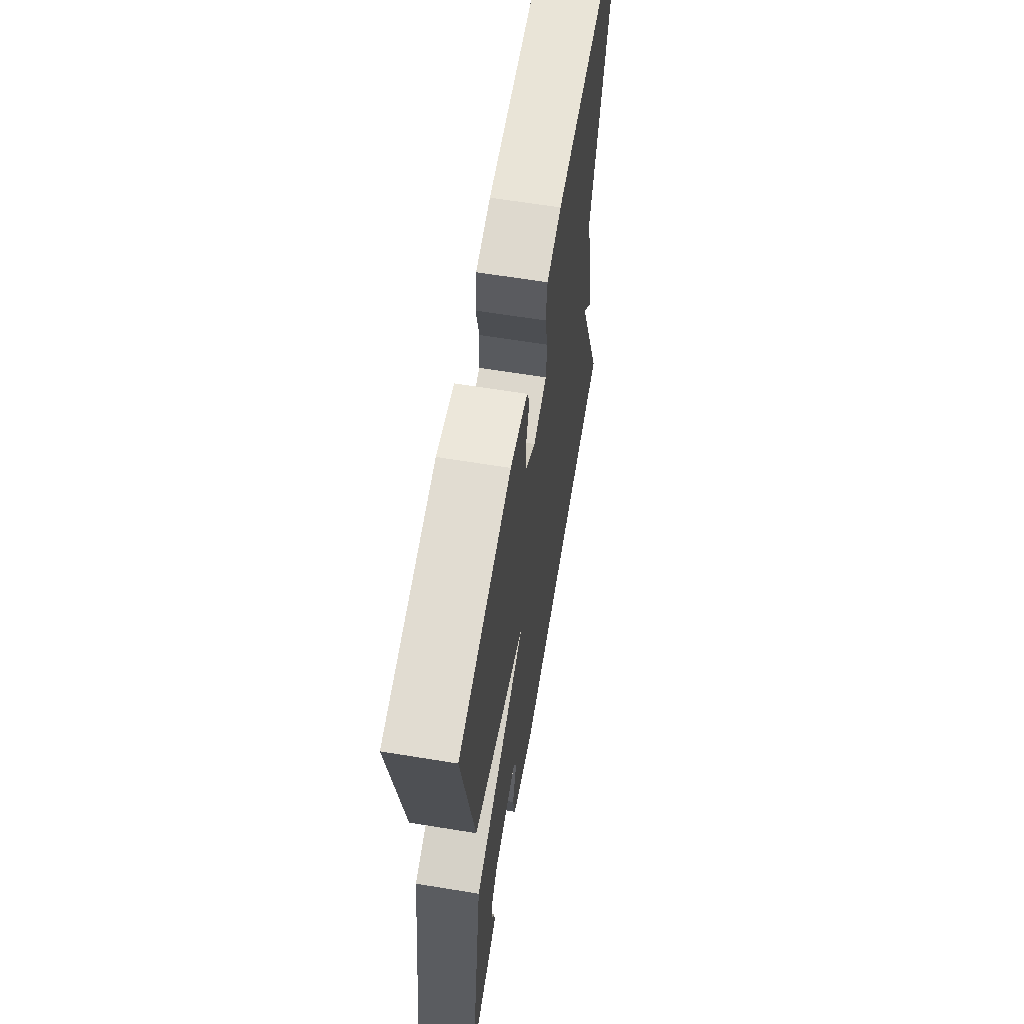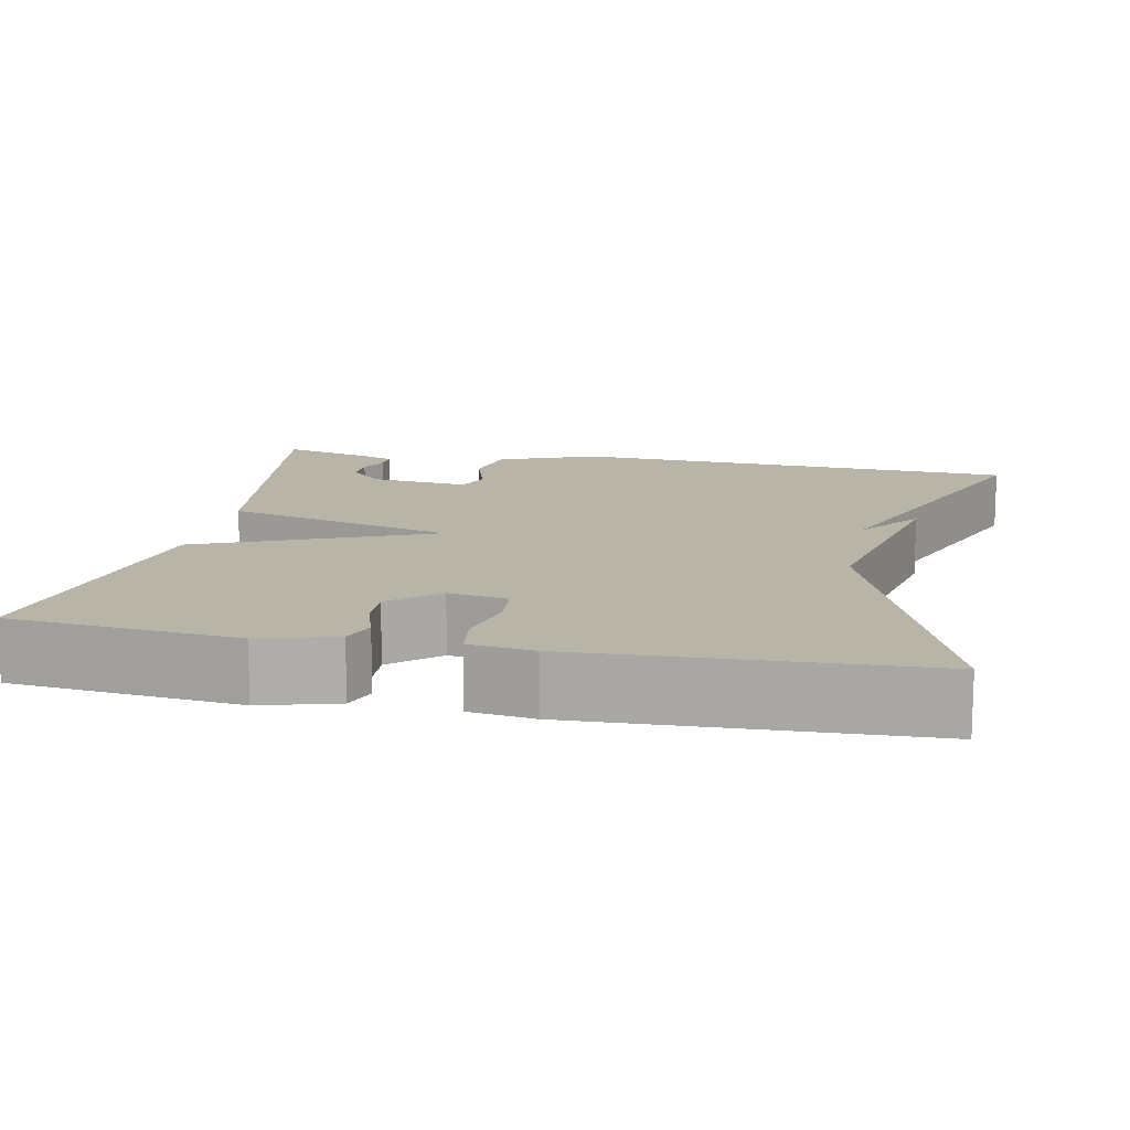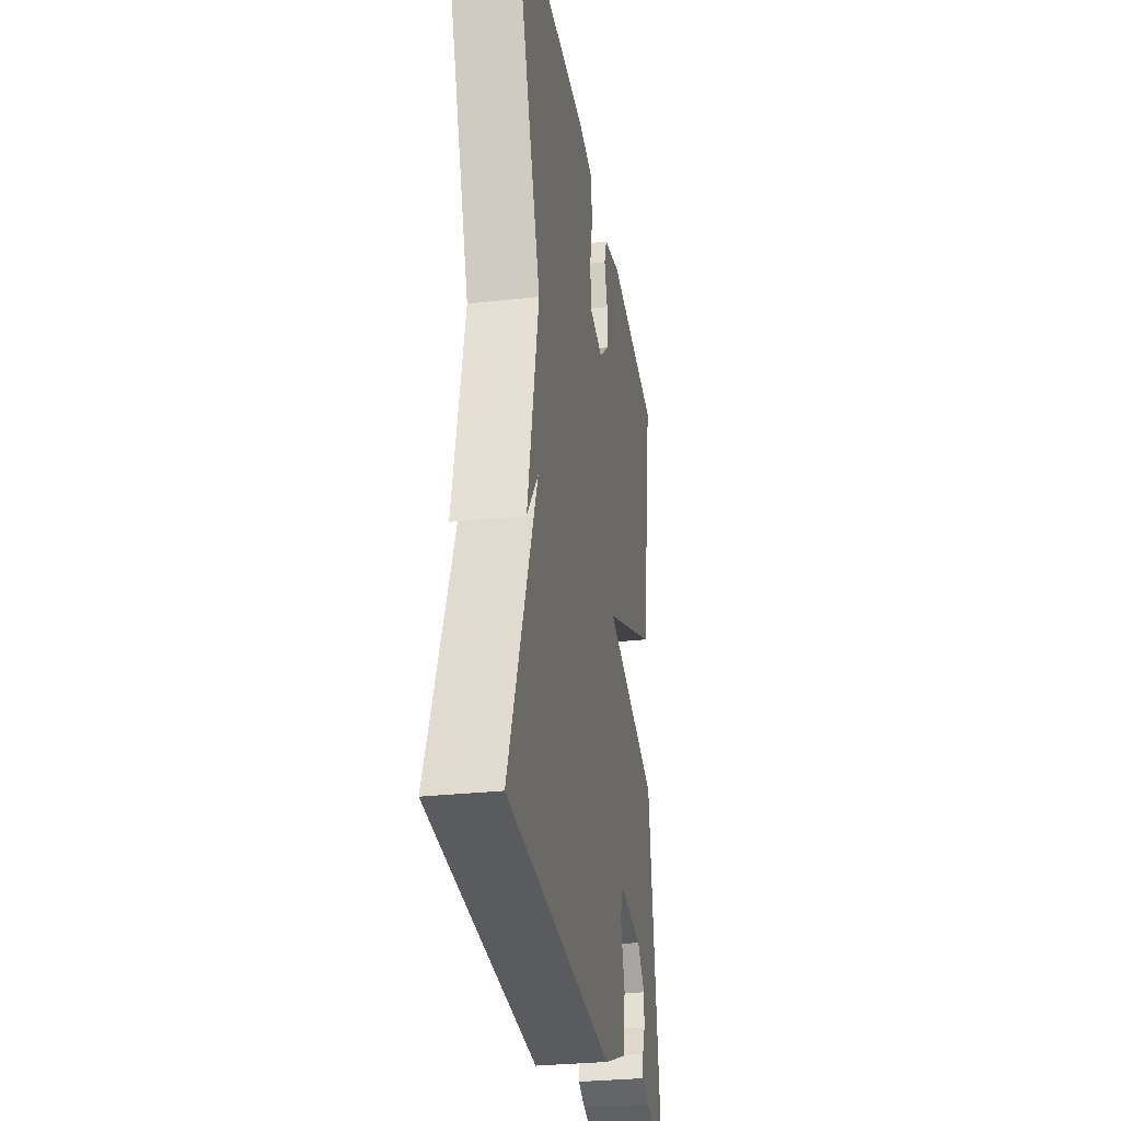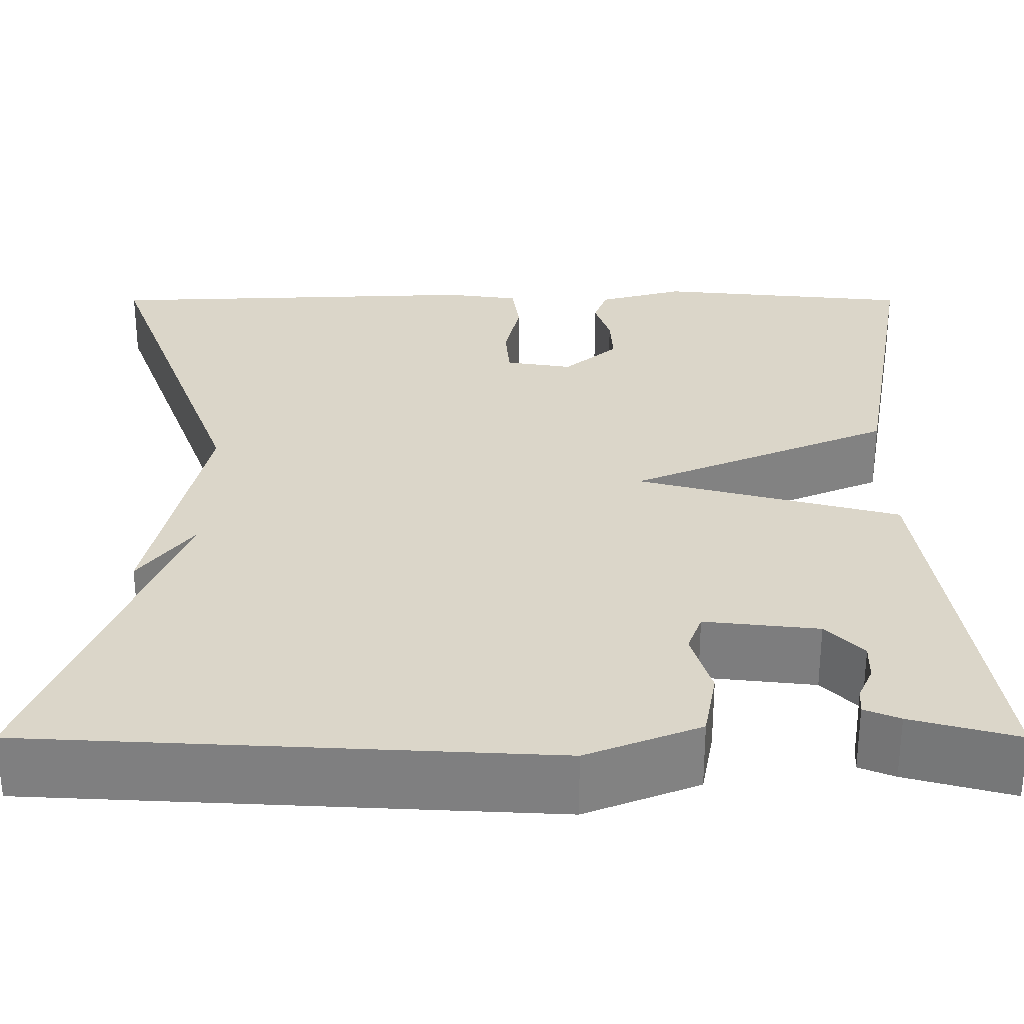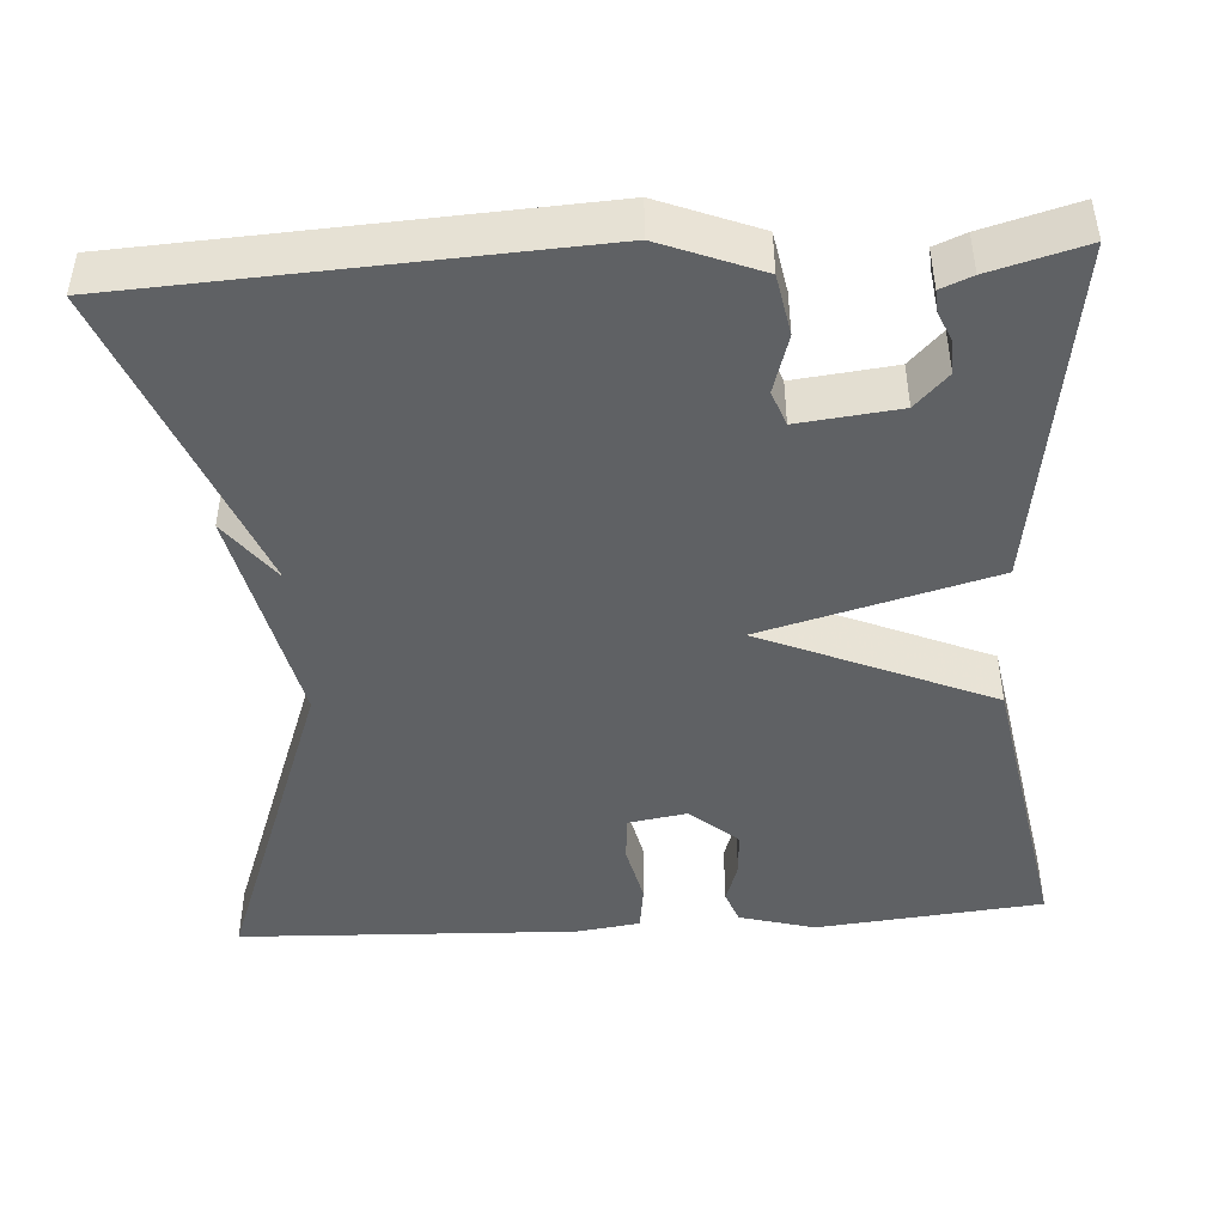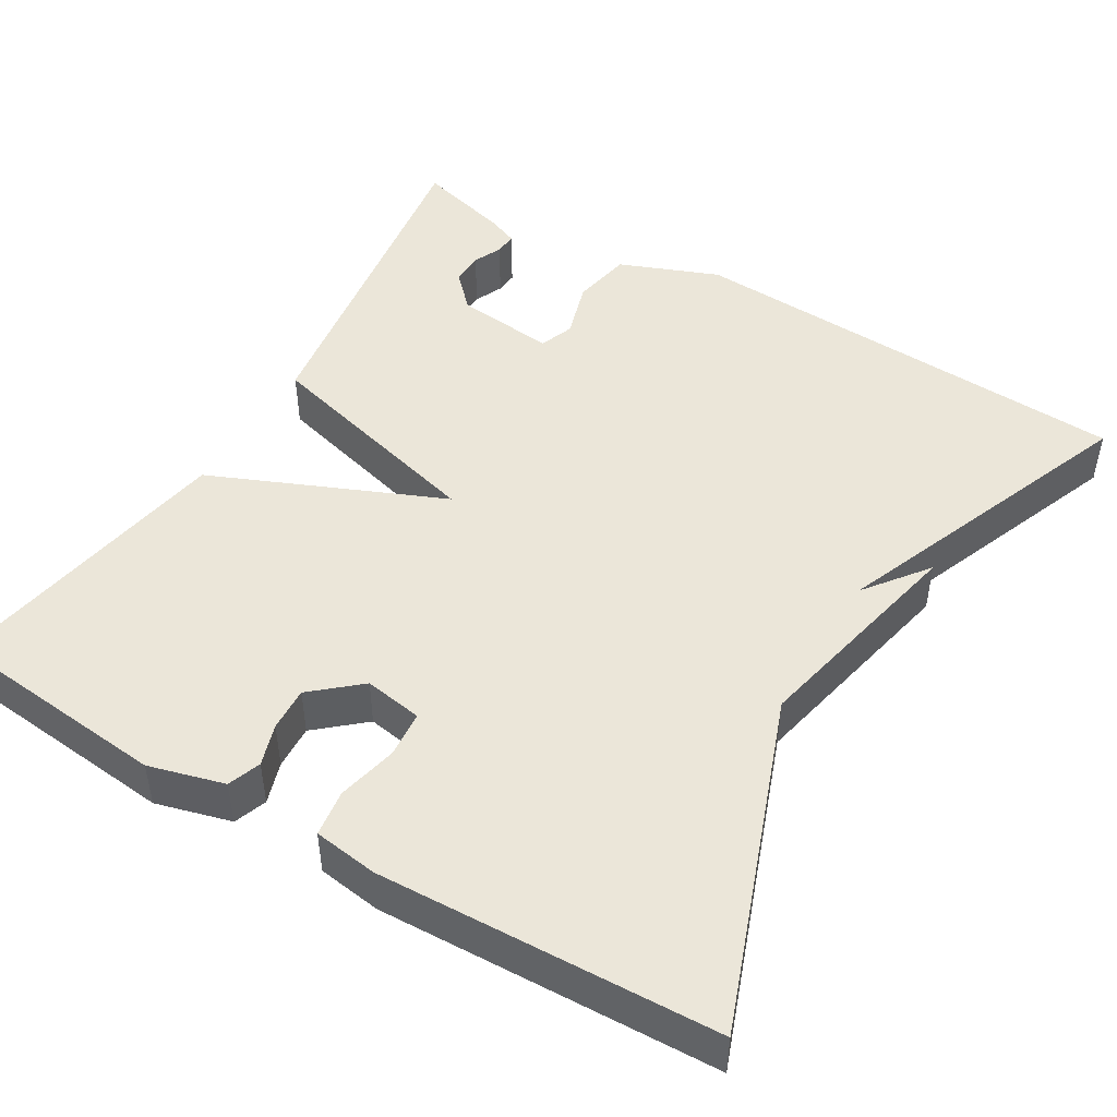
<metadata>
{"format":"obj","ext":"obj","renderer":"f3d","projection":"perspective","resolution":1024,"background":"white","views":[{"elev":63.3,"azim":-80.6,"up":"+Z"},{"elev":13.1,"azim":11.4,"up":"+Y"},{"elev":-29.9,"azim":99.1,"up":"+Z"},{"elev":-60.1,"azim":180.0,"up":"+Z"},{"elev":-45.6,"azim":-176.3,"up":"+Y"},{"elev":47.5,"azim":30.8,"up":"+Y"}]}
</metadata>
<code>
v 0.5 0.07 0.5
v 0.348 0.07 0.089
v 0.408 0.07 -0.19
v 0.348 0.07 -0.111
v 0.5 0.07 -0.5
v -0.065 0.07 -0.53
v -0.189 0.07 -0.481
v -0.203 0.07 -0.406
v -0.181 0.07 -0.334
v -0.197 0.07 -0.291
v -0.322 0.07 -0.305
v -0.363 0.07 -0.347
v -0.362 0.07 -0.388
v -0.346 0.07 -0.424
v -0.344 0.07 -0.452
v -0.383 0.07 -0.468
v -0.5 0.07 -0.5
v -0.435 0.07 -0.068
v -0.147 0.07 0.009
v -0.435 0.07 0.132
v -0.5 0.07 0.5
v -0.218 0.07 0.528
v -0.124 0.07 0.502
v -0.109 0.07 0.461
v -0.126 0.07 0.409
v -0.129 0.07 0.354
v -0.07 0.07 0.303
v 0.003 0.07 0.315
v 0.008 0.07 0.373
v -0.009 0.07 0.448
v -0.001 0.07 0.506
v 0.079 0.07 0.517
v 0.5 0 0.5
v 0.348 0 0.089
v 0.408 0 -0.19
v 0.348 0 -0.111
v 0.5 0 -0.5
v -0.065 0 -0.53
v -0.189 0 -0.481
v -0.203 0 -0.406
v -0.181 0 -0.334
v -0.197 0 -0.291
v -0.322 0 -0.305
v -0.363 0 -0.347
v -0.362 0 -0.388
v -0.346 0 -0.424
v -0.344 0 -0.452
v -0.383 0 -0.468
v -0.5 0 -0.5
v -0.435 0 -0.068
v -0.147 0 0.009
v -0.435 0 0.132
v -0.5 0 0.5
v -0.218 0 0.528
v -0.124 0 0.502
v -0.109 0 0.461
v -0.126 0 0.409
v -0.129 0 0.354
v -0.07 0 0.303
v 0.003 0 0.315
v 0.008 0 0.373
v -0.009 0 0.448
v -0.001 0 0.506
v 0.079 0 0.517
f 32 1 2
f 31 32 2
f 30 31 2
f 29 30 2
f 28 29 2
f 27 28 2
f 23 24 25
f 22 23 25
f 21 22 25
f 20 21 25
f 20 25 26
f 19 20 26 27
f 17 18 19
f 15 16 17
f 14 15 17
f 13 14 17
f 12 13 17
f 12 17 19
f 11 12 19
f 10 11 19
f 19 27 2
f 10 19 2
f 9 10 2
f 7 8 9
f 6 7 9
f 5 6 9
f 4 5 9
f 2 3 4
f 2 4 9
f 34 33 64
f 34 64 63
f 34 63 62
f 34 62 61
f 34 61 60
f 34 60 59
f 57 56 55
f 57 55 54
f 57 54 53
f 57 53 52
f 58 57 52
f 59 58 52 51
f 51 50 49
f 49 48 47
f 49 47 46
f 49 46 45
f 49 45 44
f 51 49 44
f 51 44 43
f 51 43 42
f 34 59 51
f 34 51 42
f 34 42 41
f 41 40 39
f 41 39 38
f 41 38 37
f 41 37 36
f 36 35 34
f 41 36 34
f 1 33 34 2
f 2 34 35 3
f 3 35 36 4
f 4 36 37 5
f 5 37 38 6
f 6 38 39 7
f 7 39 40 8
f 8 40 41 9
f 9 41 42 10
f 10 42 43 11
f 11 43 44 12
f 12 44 45 13
f 13 45 46 14
f 14 46 47 15
f 15 47 48 16
f 16 48 49 17
f 17 49 50 18
f 18 50 51 19
f 19 51 52 20
f 20 52 53 21
f 21 53 54 22
f 22 54 55 23
f 23 55 56 24
f 24 56 57 25
f 25 57 58 26
f 26 58 59 27
f 27 59 60 28
f 28 60 61 29
f 29 61 62 30
f 30 62 63 31
f 31 63 64 32
f 32 64 33 1

</code>
